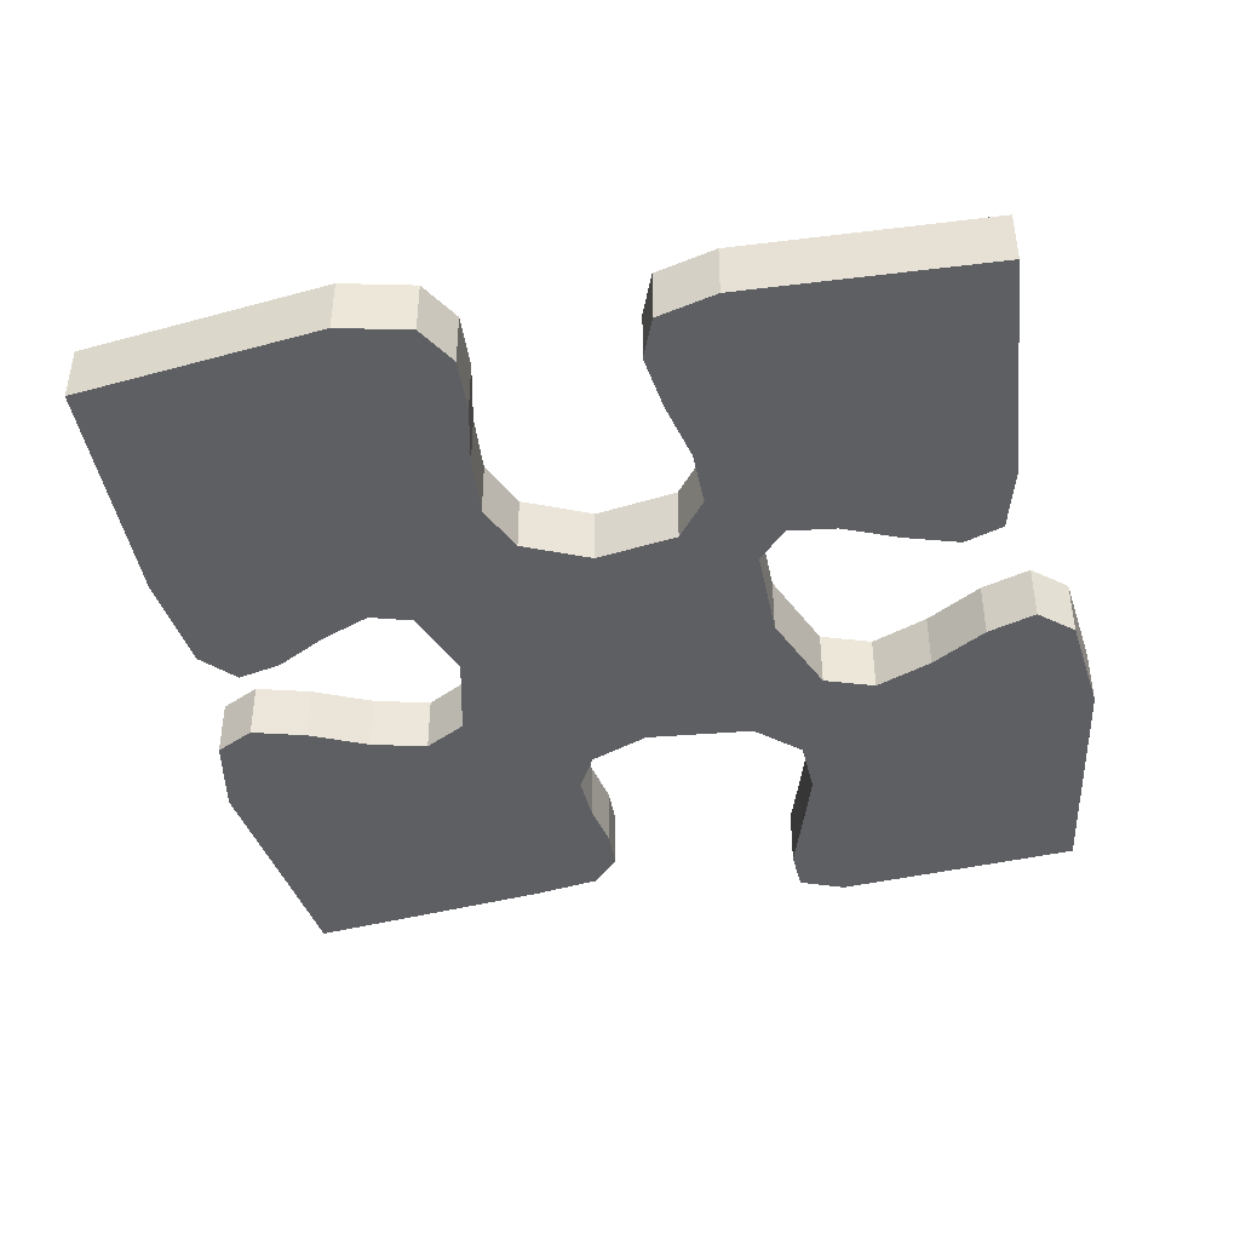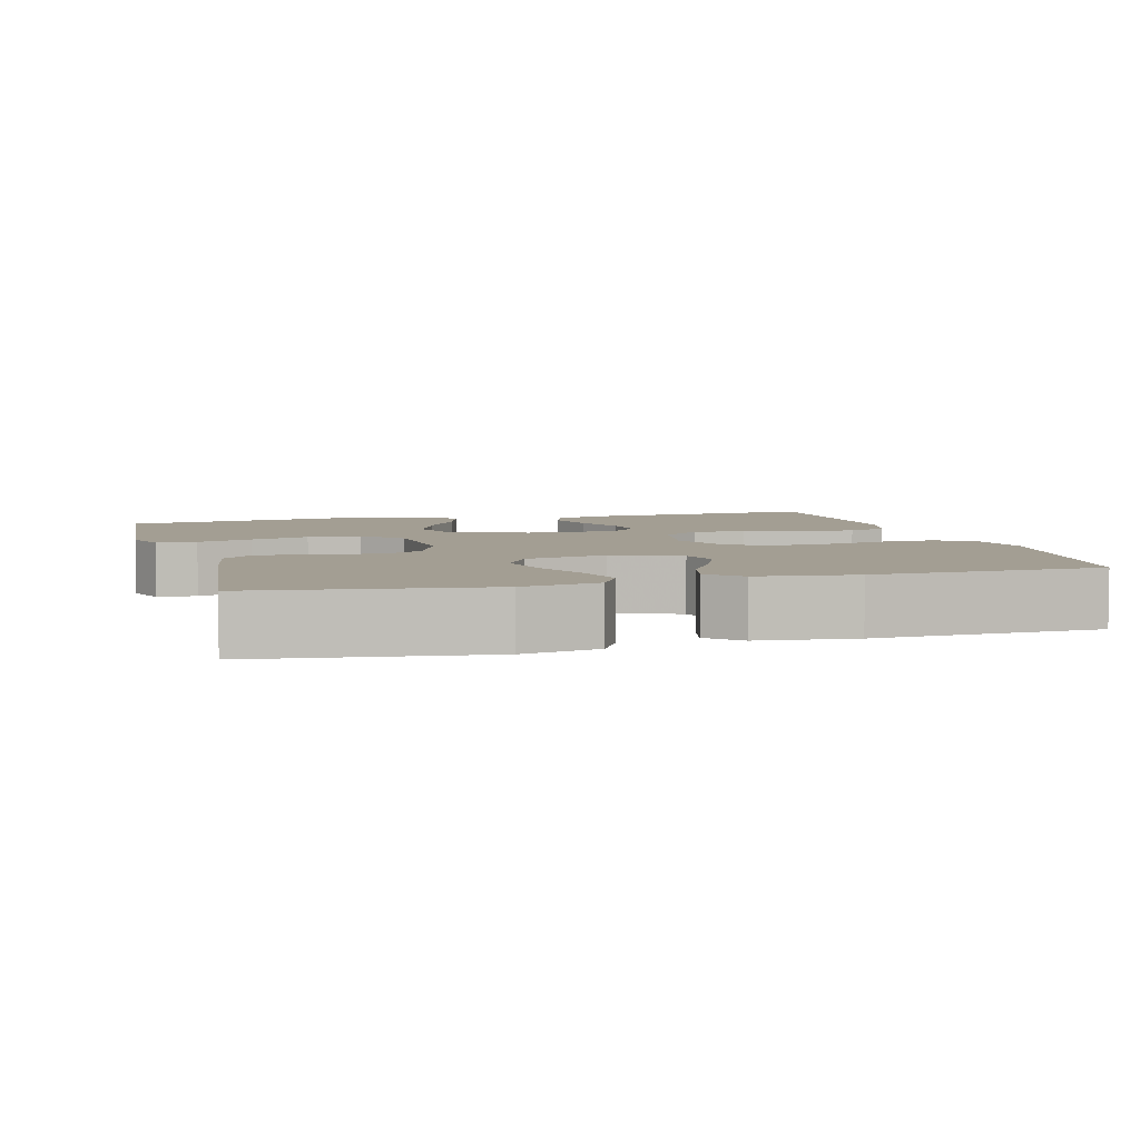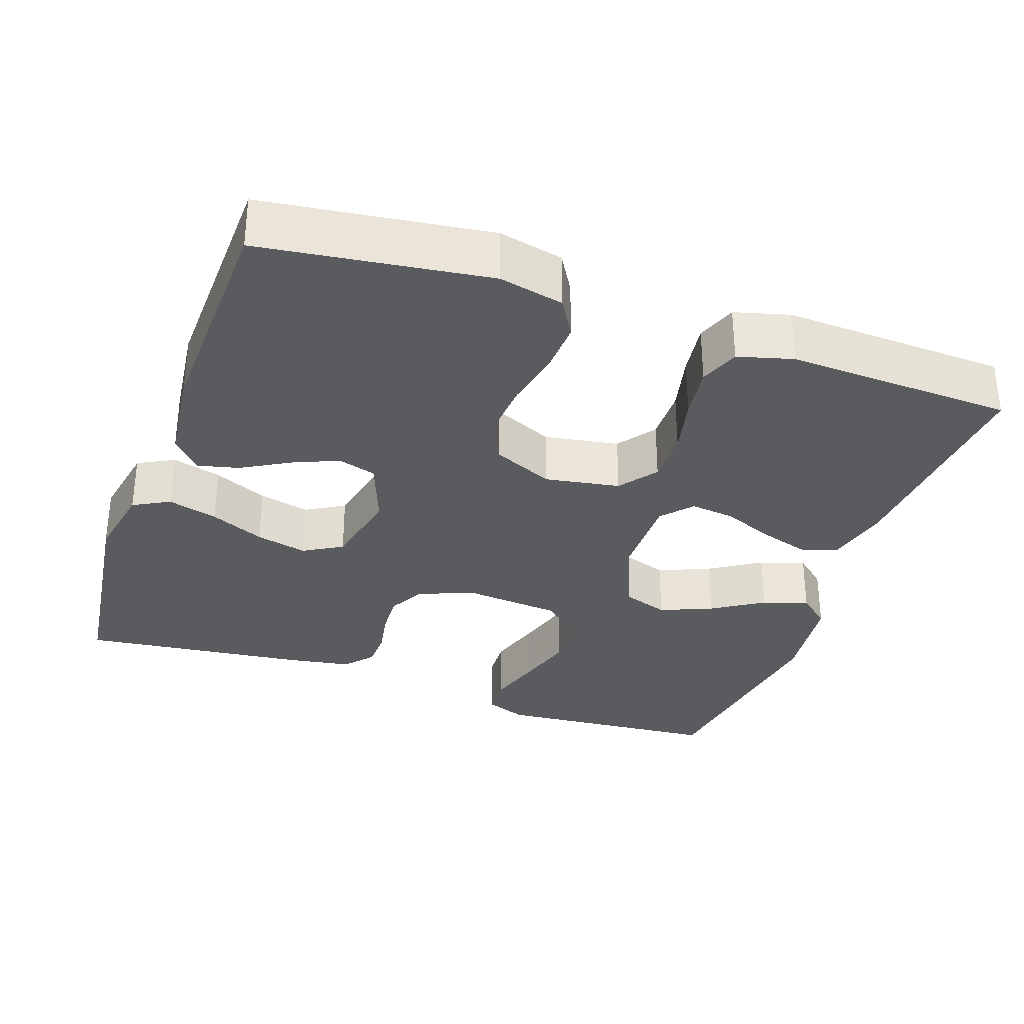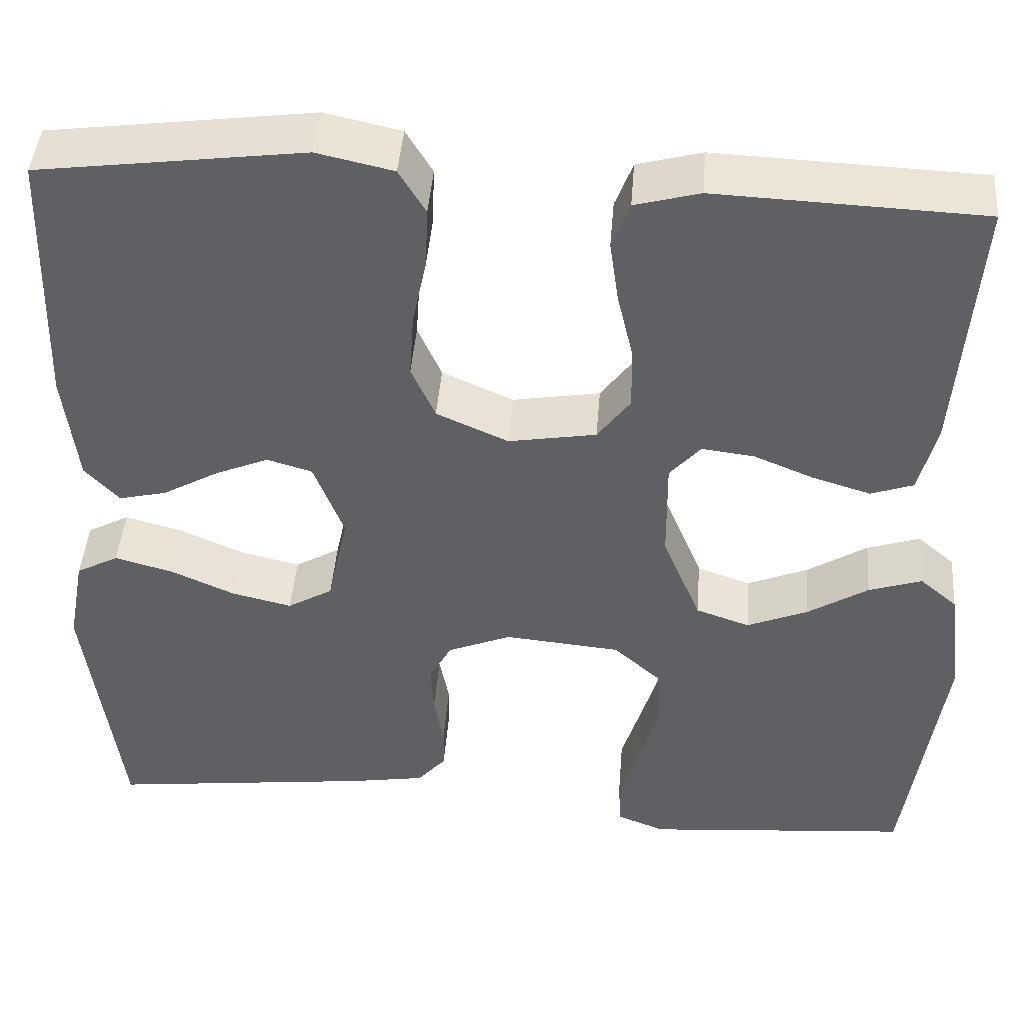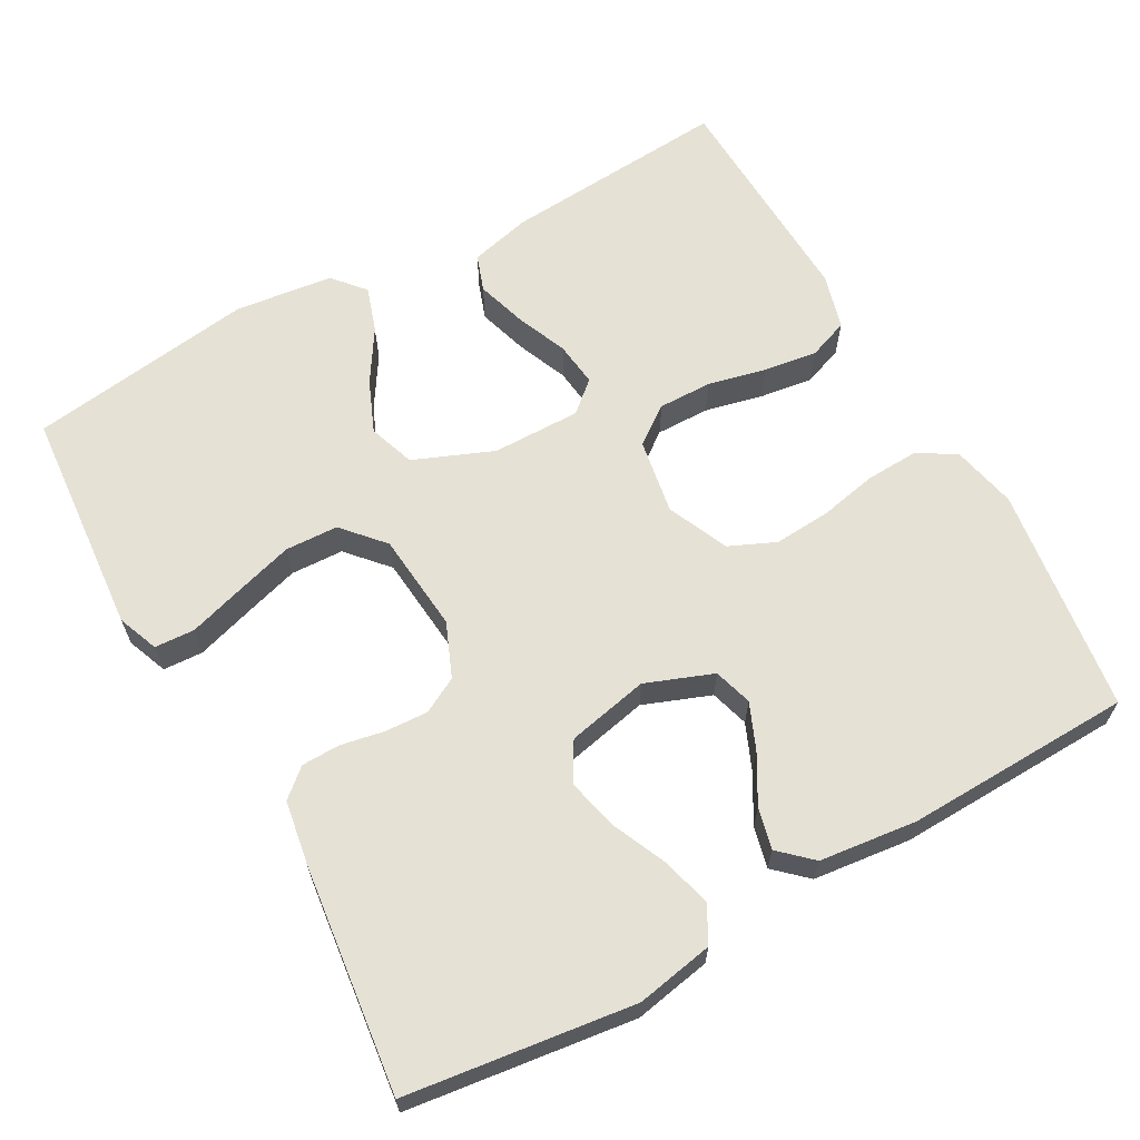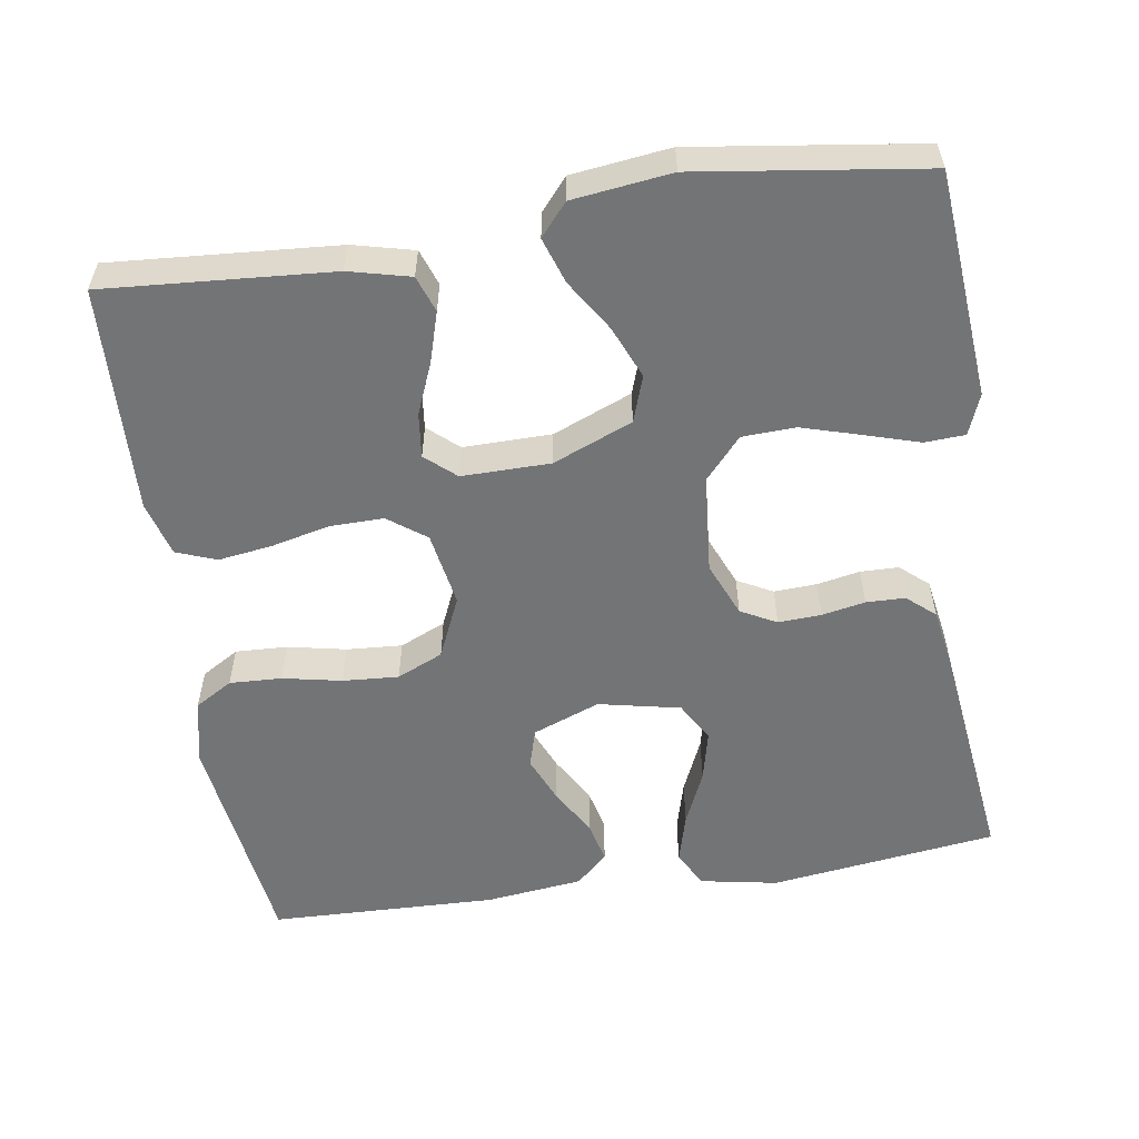
<metadata>
{"format":"obj","ext":"obj","renderer":"f3d","projection":"perspective","resolution":1024,"background":"white","views":[{"elev":-42.0,"azim":10.7,"up":"+Y"},{"elev":5.2,"azim":-105.4,"up":"+Y"},{"elev":-32.5,"azim":-19.3,"up":"+Y"},{"elev":44.4,"azim":4.5,"up":"+Z"},{"elev":64.3,"azim":-119.2,"up":"+Y"},{"elev":-56.1,"azim":98.8,"up":"+Y"}]}
</metadata>
<code>
v -0.5 0.07 -0.5
v -0.539 0.07 -0.2
v -0.52 0.07 -0.098
v -0.472 0.07 -0.072
v -0.406 0.07 -0.09
v -0.334 0.07 -0.122
v -0.266 0.07 -0.138
v -0.215 0.07 -0.108
v -0.192 0.07 0
v -0.226 0.07 0.089
v -0.277 0.07 0.104
v -0.338 0.07 0.078
v -0.401 0.07 0.042
v -0.455 0.07 0.029
v -0.494 0.07 0.071
v -0.509 0.07 0.2
v -0.5 0.07 0.5
v -0.2 0.07 0.54
v -0.114 0.07 0.521
v -0.084 0.07 0.471
v -0.087 0.07 0.402
v -0.103 0.07 0.324
v -0.108 0.07 0.25
v -0.081 0.07 0.189
v 0 0.07 0.153
v 0.099 0.07 0.17
v 0.136 0.07 0.22
v 0.135 0.07 0.291
v 0.117 0.07 0.368
v 0.107 0.07 0.439
v 0.127 0.07 0.492
v 0.2 0.07 0.512
v 0.5 0.07 0.5
v 0.478 0.07 0.2
v 0.458 0.07 0.119
v 0.41 0.07 0.102
v 0.344 0.07 0.122
v 0.276 0.07 0.15
v 0.217 0.07 0.157
v 0.182 0.07 0.117
v 0.183 0.07 0
v 0.226 0.07 -0.105
v 0.287 0.07 -0.126
v 0.356 0.07 -0.097
v 0.424 0.07 -0.054
v 0.484 0.07 -0.034
v 0.526 0.07 -0.07
v 0.542 0.07 -0.2
v 0.5 0.07 -0.5
v 0.2 0.07 -0.525
v 0.146 0.07 -0.504
v 0.143 0.07 -0.451
v 0.165 0.07 -0.379
v 0.188 0.07 -0.301
v 0.185 0.07 -0.231
v 0.131 0.07 -0.183
v 0 0.07 -0.171
v -0.072 0.07 -0.201
v -0.097 0.07 -0.248
v -0.094 0.07 -0.305
v -0.083 0.07 -0.362
v -0.084 0.07 -0.413
v -0.116 0.07 -0.45
v -0.2 0.07 -0.464
v -0.5 0 -0.5
v -0.539 0 -0.2
v -0.52 0 -0.098
v -0.472 0 -0.072
v -0.406 0 -0.09
v -0.334 0 -0.122
v -0.266 0 -0.138
v -0.215 0 -0.108
v -0.192 0 0
v -0.226 0 0.089
v -0.277 0 0.104
v -0.338 0 0.078
v -0.401 0 0.042
v -0.455 0 0.029
v -0.494 0 0.071
v -0.509 0 0.2
v -0.5 0 0.5
v -0.2 0 0.54
v -0.114 0 0.521
v -0.084 0 0.471
v -0.087 0 0.402
v -0.103 0 0.324
v -0.108 0 0.25
v -0.081 0 0.189
v 0 0 0.153
v 0.099 0 0.17
v 0.136 0 0.22
v 0.135 0 0.291
v 0.117 0 0.368
v 0.107 0 0.439
v 0.127 0 0.492
v 0.2 0 0.512
v 0.5 0 0.5
v 0.478 0 0.2
v 0.458 0 0.119
v 0.41 0 0.102
v 0.344 0 0.122
v 0.276 0 0.15
v 0.217 0 0.157
v 0.182 0 0.117
v 0.183 0 0
v 0.226 0 -0.105
v 0.287 0 -0.126
v 0.356 0 -0.097
v 0.424 0 -0.054
v 0.484 0 -0.034
v 0.526 0 -0.07
v 0.542 0 -0.2
v 0.5 0 -0.5
v 0.2 0 -0.525
v 0.146 0 -0.504
v 0.143 0 -0.451
v 0.165 0 -0.379
v 0.188 0 -0.301
v 0.185 0 -0.231
v 0.131 0 -0.183
v 0 0 -0.171
v -0.072 0 -0.201
v -0.097 0 -0.248
v -0.094 0 -0.305
v -0.083 0 -0.362
v -0.084 0 -0.413
v -0.116 0 -0.45
v -0.2 0 -0.464
f 4 5 6
f 3 4 6
f 2 3 6
f 1 2 6
f 64 1 6
f 63 64 6
f 62 63 6
f 61 62 6
f 60 61 6
f 59 60 6 7
f 58 59 7 8
f 57 58 8 9
f 56 57 9 10
f 51 52 53
f 50 51 53
f 49 50 53
f 48 49 53
f 47 48 53
f 46 47 53
f 45 46 53
f 44 45 53
f 43 44 53 54
f 42 43 54 55
f 36 37 38
f 35 36 38
f 34 35 38
f 33 34 38
f 32 33 38
f 31 32 38
f 30 31 38
f 29 30 38
f 28 29 38
f 27 28 38 39
f 26 27 39 40
f 20 21 22
f 19 20 22
f 18 19 22
f 17 18 22
f 16 17 22
f 15 16 22
f 14 15 22
f 13 14 22
f 12 13 22
f 11 12 22 23
f 10 11 23 24
f 41 42 55 56
f 41 56 10
f 40 41 10
f 26 40 10
f 25 26 10
f 10 24 25
f 70 69 68
f 70 68 67
f 70 67 66
f 70 66 65
f 70 65 128
f 70 128 127
f 70 127 126
f 70 126 125
f 70 125 124
f 71 70 124 123
f 72 71 123 122
f 73 72 122 121
f 74 73 121 120
f 117 116 115
f 117 115 114
f 117 114 113
f 117 113 112
f 117 112 111
f 117 111 110
f 117 110 109
f 117 109 108
f 118 117 108 107
f 119 118 107 106
f 102 101 100
f 102 100 99
f 102 99 98
f 102 98 97
f 102 97 96
f 102 96 95
f 102 95 94
f 102 94 93
f 102 93 92
f 103 102 92 91
f 104 103 91 90
f 86 85 84
f 86 84 83
f 86 83 82
f 86 82 81
f 86 81 80
f 86 80 79
f 86 79 78
f 86 78 77
f 86 77 76
f 87 86 76 75
f 88 87 75 74
f 120 119 106 105
f 74 120 105
f 74 105 104
f 74 104 90
f 74 90 89
f 89 88 74
f 1 65 66 2
f 2 66 67 3
f 3 67 68 4
f 4 68 69 5
f 5 69 70 6
f 6 70 71 7
f 7 71 72 8
f 8 72 73 9
f 9 73 74 10
f 10 74 75 11
f 11 75 76 12
f 12 76 77 13
f 13 77 78 14
f 14 78 79 15
f 15 79 80 16
f 16 80 81 17
f 17 81 82 18
f 18 82 83 19
f 19 83 84 20
f 20 84 85 21
f 21 85 86 22
f 22 86 87 23
f 23 87 88 24
f 24 88 89 25
f 25 89 90 26
f 26 90 91 27
f 27 91 92 28
f 28 92 93 29
f 29 93 94 30
f 30 94 95 31
f 31 95 96 32
f 32 96 97 33
f 33 97 98 34
f 34 98 99 35
f 35 99 100 36
f 36 100 101 37
f 37 101 102 38
f 38 102 103 39
f 39 103 104 40
f 40 104 105 41
f 41 105 106 42
f 42 106 107 43
f 43 107 108 44
f 44 108 109 45
f 45 109 110 46
f 46 110 111 47
f 47 111 112 48
f 48 112 113 49
f 49 113 114 50
f 50 114 115 51
f 51 115 116 52
f 52 116 117 53
f 53 117 118 54
f 54 118 119 55
f 55 119 120 56
f 56 120 121 57
f 57 121 122 58
f 58 122 123 59
f 59 123 124 60
f 60 124 125 61
f 61 125 126 62
f 62 126 127 63
f 63 127 128 64
f 64 128 65 1

</code>
